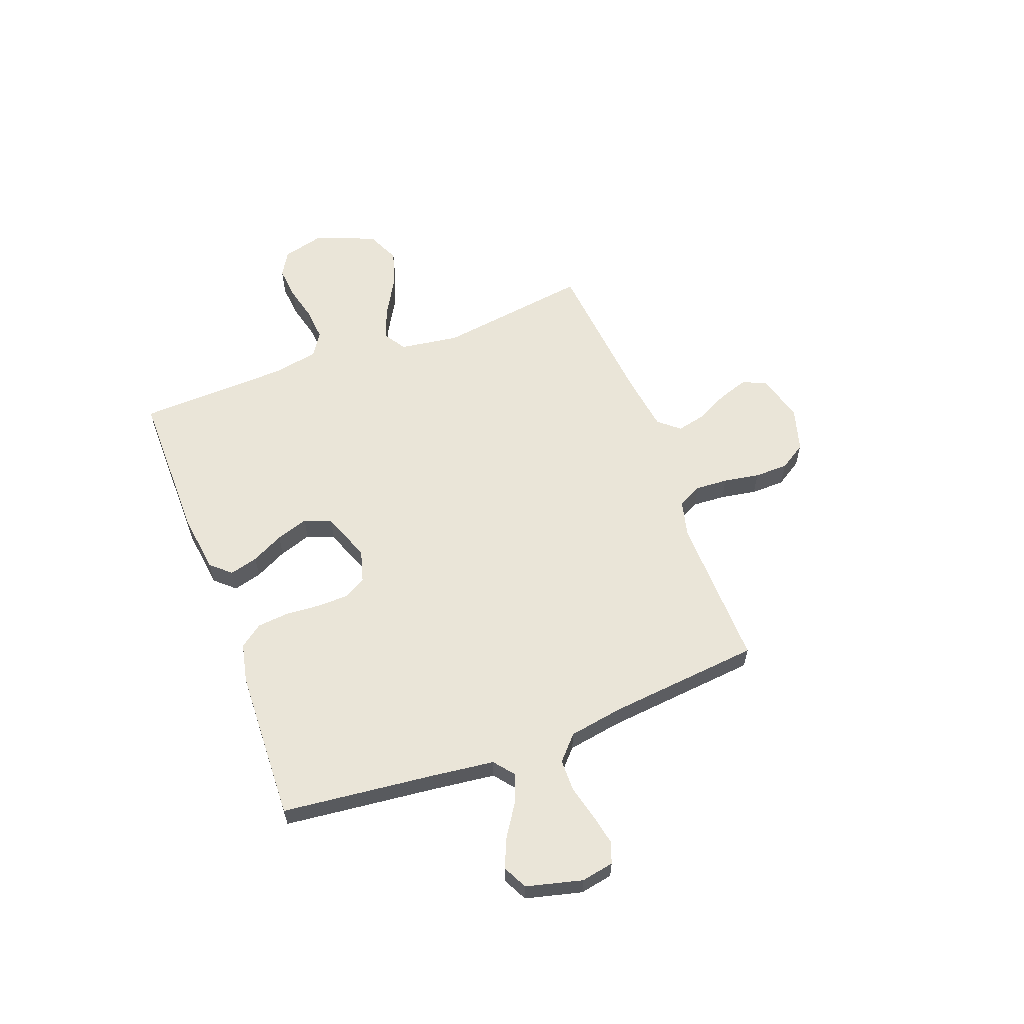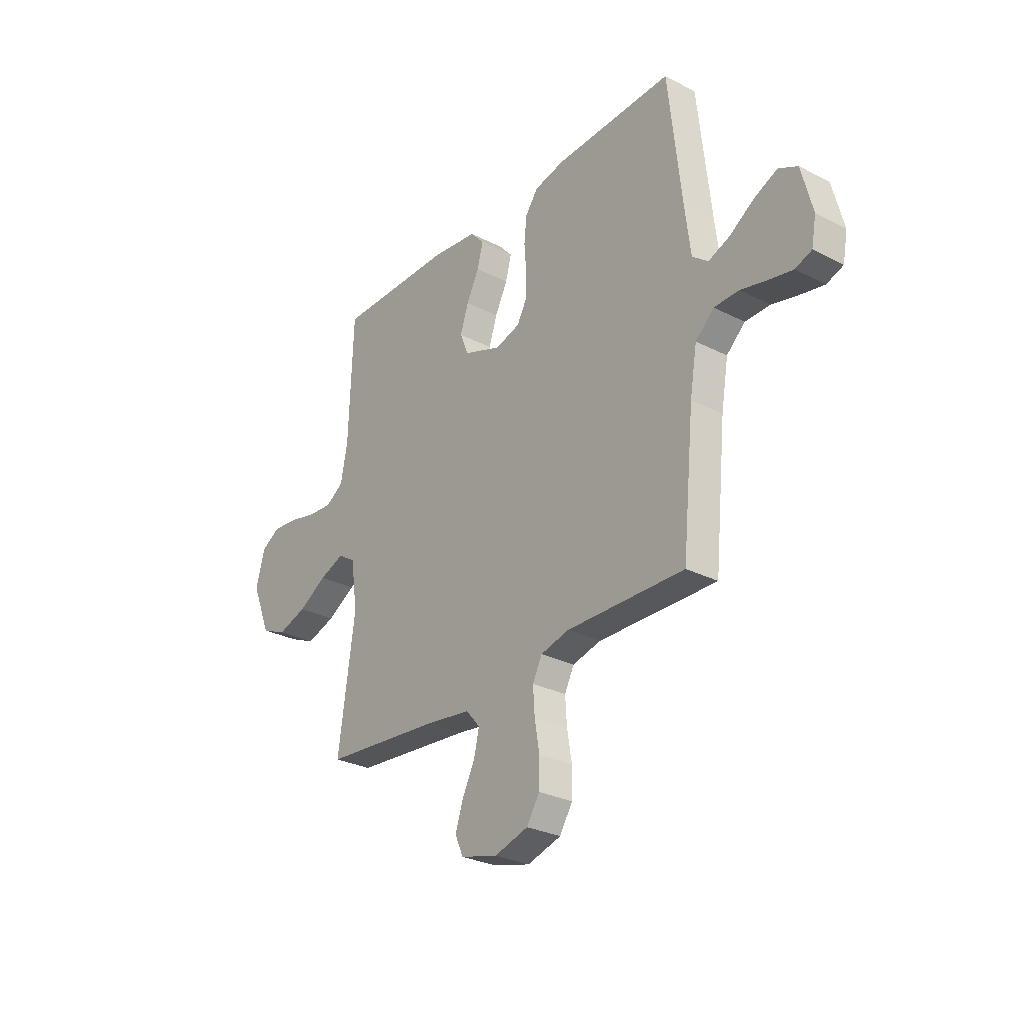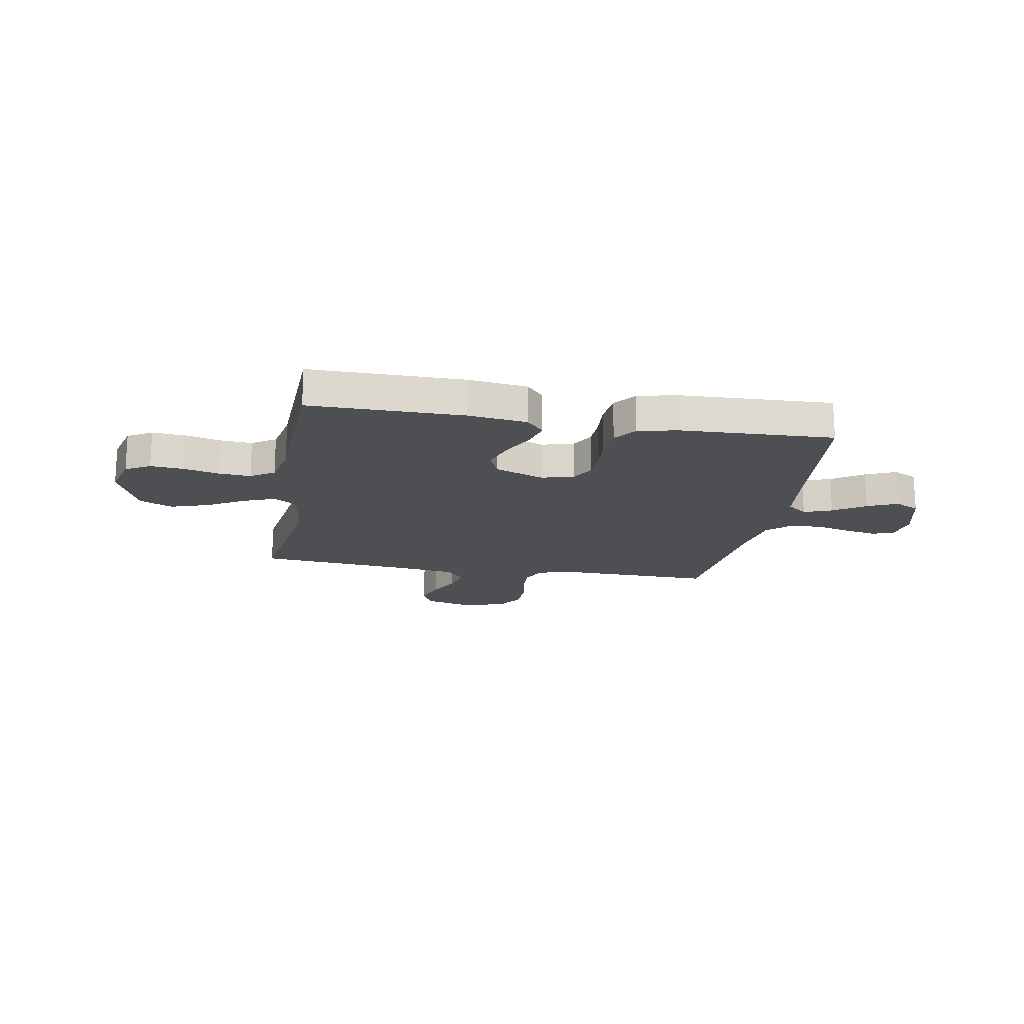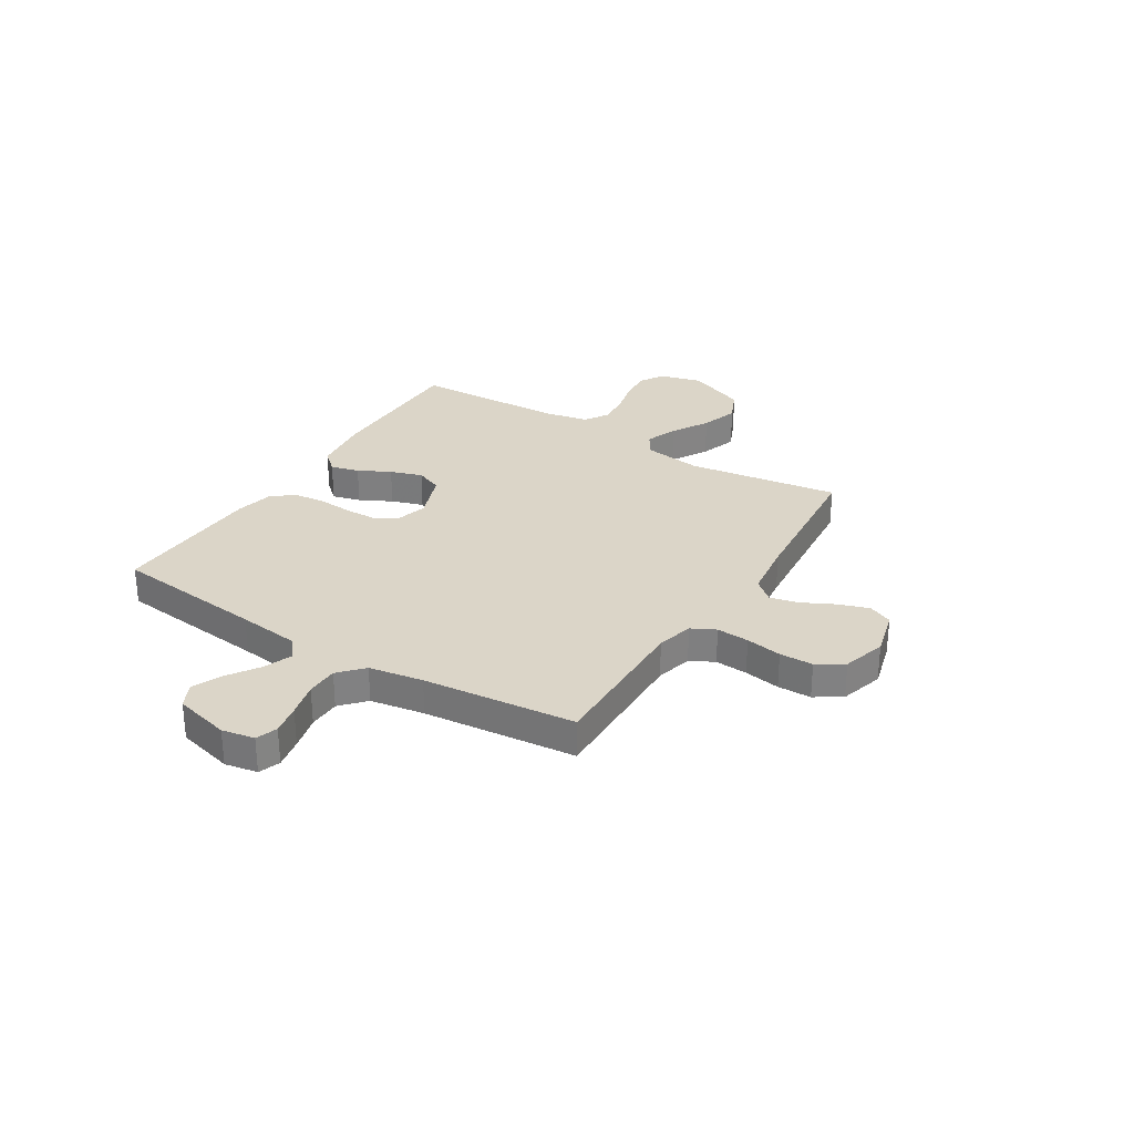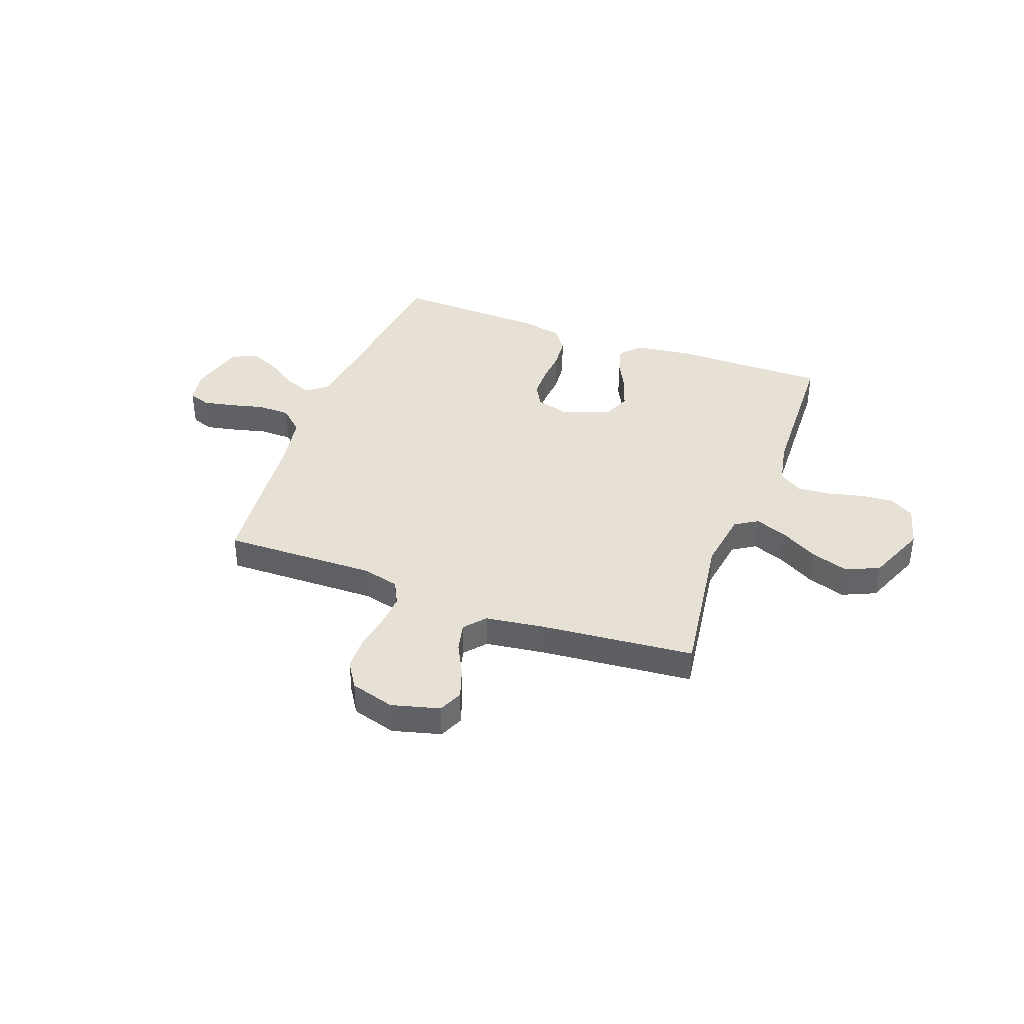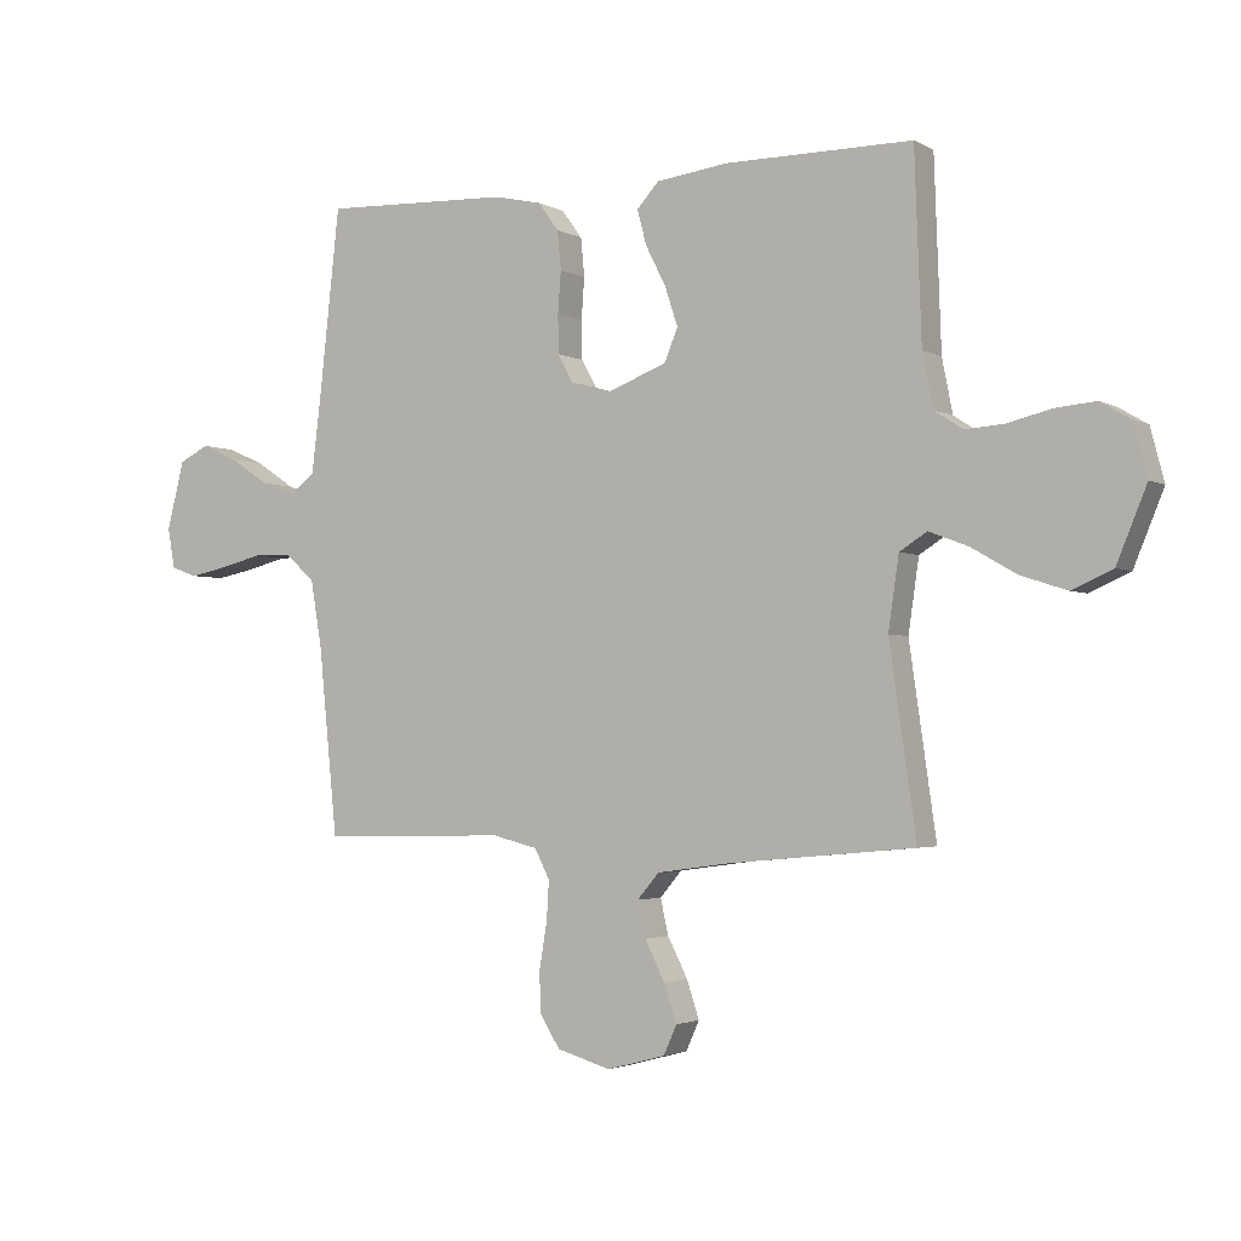
<metadata>
{"format":"obj","ext":"obj","renderer":"f3d","projection":"perspective","resolution":1024,"background":"white","views":[{"elev":59.6,"azim":69.4,"up":"+Y"},{"elev":-28.6,"azim":52.5,"up":"+Z"},{"elev":-17.6,"azim":-9.9,"up":"+Y"},{"elev":29.5,"azim":121.9,"up":"+Y"},{"elev":39.1,"azim":-159.7,"up":"+Y"},{"elev":-2.6,"azim":-150.1,"up":"+Z"}]}
</metadata>
<code>
v -0.5 0.07 -0.5
v -0.457 0.07 -0.2
v -0.474 0.07 -0.084
v -0.518 0.07 -0.056
v -0.581 0.07 -0.08
v -0.654 0.07 -0.122
v -0.728 0.07 -0.146
v -0.793 0.07 -0.117
v -0.841 0.07 0
v -0.819 0.07 0.084
v -0.771 0.07 0.112
v -0.706 0.07 0.106
v -0.637 0.07 0.089
v -0.574 0.07 0.084
v -0.528 0.07 0.114
v -0.511 0.07 0.2
v -0.5 0.07 0.5
v -0.2 0.07 0.499
v -0.085 0.07 0.484
v -0.05 0.07 0.445
v -0.065 0.07 0.389
v -0.097 0.07 0.326
v -0.118 0.07 0.263
v -0.096 0.07 0.21
v 0 0.07 0.174
v 0.063 0.07 0.192
v 0.088 0.07 0.237
v 0.089 0.07 0.299
v 0.084 0.07 0.365
v 0.09 0.07 0.427
v 0.123 0.07 0.472
v 0.2 0.07 0.489
v 0.5 0.07 0.5
v 0.533 0.07 0.2
v 0.548 0.07 0.078
v 0.588 0.07 0.046
v 0.643 0.07 0.067
v 0.705 0.07 0.108
v 0.764 0.07 0.134
v 0.812 0.07 0.11
v 0.84 0.07 0
v 0.828 0.07 -0.064
v 0.786 0.07 -0.079
v 0.726 0.07 -0.067
v 0.658 0.07 -0.05
v 0.595 0.07 -0.051
v 0.548 0.07 -0.094
v 0.53 0.07 -0.2
v 0.5 0.07 -0.5
v 0.2 0.07 -0.494
v 0.128 0.07 -0.512
v 0.104 0.07 -0.559
v 0.108 0.07 -0.623
v 0.12 0.07 -0.694
v 0.119 0.07 -0.76
v 0.086 0.07 -0.812
v 0 0.07 -0.837
v -0.094 0.07 -0.812
v -0.115 0.07 -0.765
v -0.095 0.07 -0.705
v -0.063 0.07 -0.642
v -0.05 0.07 -0.585
v -0.085 0.07 -0.544
v -0.2 0.07 -0.528
v -0.5 0 -0.5
v -0.457 0 -0.2
v -0.474 0 -0.084
v -0.518 0 -0.056
v -0.581 0 -0.08
v -0.654 0 -0.122
v -0.728 0 -0.146
v -0.793 0 -0.117
v -0.841 0 0
v -0.819 0 0.084
v -0.771 0 0.112
v -0.706 0 0.106
v -0.637 0 0.089
v -0.574 0 0.084
v -0.528 0 0.114
v -0.511 0 0.2
v -0.5 0 0.5
v -0.2 0 0.499
v -0.085 0 0.484
v -0.05 0 0.445
v -0.065 0 0.389
v -0.097 0 0.326
v -0.118 0 0.263
v -0.096 0 0.21
v 0 0 0.174
v 0.063 0 0.192
v 0.088 0 0.237
v 0.089 0 0.299
v 0.084 0 0.365
v 0.09 0 0.427
v 0.123 0 0.472
v 0.2 0 0.489
v 0.5 0 0.5
v 0.533 0 0.2
v 0.548 0 0.078
v 0.588 0 0.046
v 0.643 0 0.067
v 0.705 0 0.108
v 0.764 0 0.134
v 0.812 0 0.11
v 0.84 0 0
v 0.828 0 -0.064
v 0.786 0 -0.079
v 0.726 0 -0.067
v 0.658 0 -0.05
v 0.595 0 -0.051
v 0.548 0 -0.094
v 0.53 0 -0.2
v 0.5 0 -0.5
v 0.2 0 -0.494
v 0.128 0 -0.512
v 0.104 0 -0.559
v 0.108 0 -0.623
v 0.12 0 -0.694
v 0.119 0 -0.76
v 0.086 0 -0.812
v 0 0 -0.837
v -0.094 0 -0.812
v -0.115 0 -0.765
v -0.095 0 -0.705
v -0.063 0 -0.642
v -0.05 0 -0.585
v -0.085 0 -0.544
v -0.2 0 -0.528
f 59 60 61
f 58 59 61
f 57 58 61
f 56 57 61
f 55 56 61
f 54 55 61
f 53 54 61
f 52 53 61 62
f 51 52 62 63
f 48 49 50
f 51 63 64
f 50 51 64
f 48 50 64
f 47 48 64
f 43 44 45
f 42 43 45
f 41 42 45
f 40 41 45
f 39 40 45
f 38 39 45
f 37 38 45
f 36 37 45 46
f 64 1 2
f 47 64 2
f 46 47 2
f 36 46 2
f 35 36 2
f 32 33 34
f 31 32 34
f 30 31 34
f 29 30 34
f 28 29 34
f 20 21 22
f 19 20 22
f 18 19 22
f 17 18 22
f 16 17 22
f 15 16 22 23
f 14 15 23 24
f 11 12 13
f 10 11 13
f 9 10 13
f 8 9 13
f 7 8 13
f 6 7 13
f 5 6 13
f 4 5 13 14
f 14 24 25
f 4 14 25
f 3 4 25
f 27 28 34 35
f 26 27 35
f 25 26 35
f 3 25 35
f 2 3 35
f 125 124 123
f 125 123 122
f 125 122 121
f 125 121 120
f 125 120 119
f 125 119 118
f 125 118 117
f 126 125 117 116
f 127 126 116 115
f 114 113 112
f 128 127 115
f 128 115 114
f 128 114 112
f 128 112 111
f 109 108 107
f 109 107 106
f 109 106 105
f 109 105 104
f 109 104 103
f 109 103 102
f 109 102 101
f 110 109 101 100
f 66 65 128
f 66 128 111
f 66 111 110
f 66 110 100
f 66 100 99
f 98 97 96
f 98 96 95
f 98 95 94
f 98 94 93
f 98 93 92
f 86 85 84
f 86 84 83
f 86 83 82
f 86 82 81
f 86 81 80
f 87 86 80 79
f 88 87 79 78
f 77 76 75
f 77 75 74
f 77 74 73
f 77 73 72
f 77 72 71
f 77 71 70
f 77 70 69
f 78 77 69 68
f 89 88 78
f 89 78 68
f 89 68 67
f 99 98 92 91
f 99 91 90
f 99 90 89
f 99 89 67
f 99 67 66
f 1 65 66 2
f 2 66 67 3
f 3 67 68 4
f 4 68 69 5
f 5 69 70 6
f 6 70 71 7
f 7 71 72 8
f 8 72 73 9
f 9 73 74 10
f 10 74 75 11
f 11 75 76 12
f 12 76 77 13
f 13 77 78 14
f 14 78 79 15
f 15 79 80 16
f 16 80 81 17
f 17 81 82 18
f 18 82 83 19
f 19 83 84 20
f 20 84 85 21
f 21 85 86 22
f 22 86 87 23
f 23 87 88 24
f 24 88 89 25
f 25 89 90 26
f 26 90 91 27
f 27 91 92 28
f 28 92 93 29
f 29 93 94 30
f 30 94 95 31
f 31 95 96 32
f 32 96 97 33
f 33 97 98 34
f 34 98 99 35
f 35 99 100 36
f 36 100 101 37
f 37 101 102 38
f 38 102 103 39
f 39 103 104 40
f 40 104 105 41
f 41 105 106 42
f 42 106 107 43
f 43 107 108 44
f 44 108 109 45
f 45 109 110 46
f 46 110 111 47
f 47 111 112 48
f 48 112 113 49
f 49 113 114 50
f 50 114 115 51
f 51 115 116 52
f 52 116 117 53
f 53 117 118 54
f 54 118 119 55
f 55 119 120 56
f 56 120 121 57
f 57 121 122 58
f 58 122 123 59
f 59 123 124 60
f 60 124 125 61
f 61 125 126 62
f 62 126 127 63
f 63 127 128 64
f 64 128 65 1

</code>
